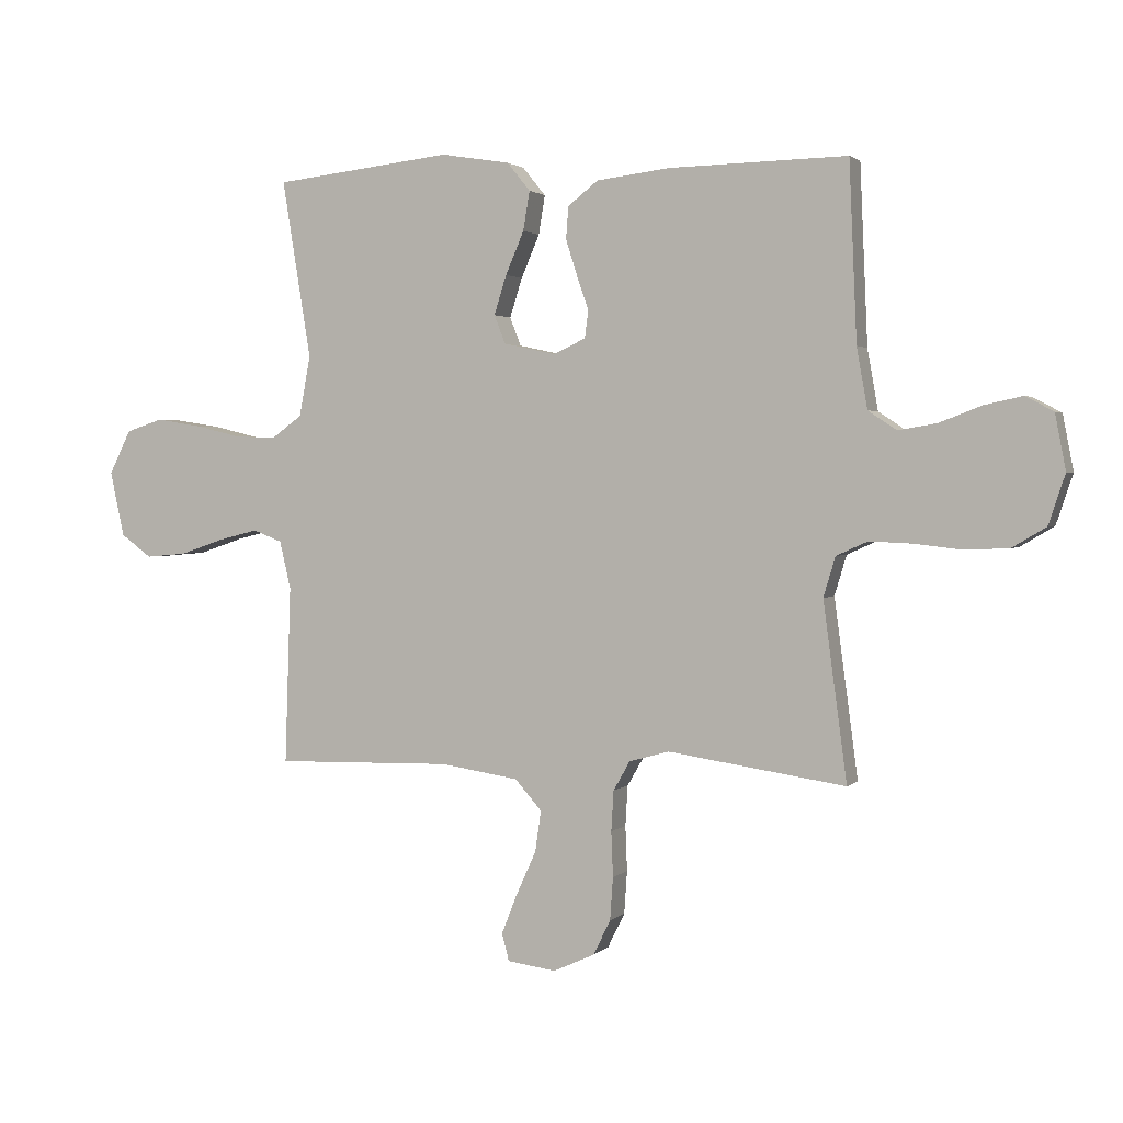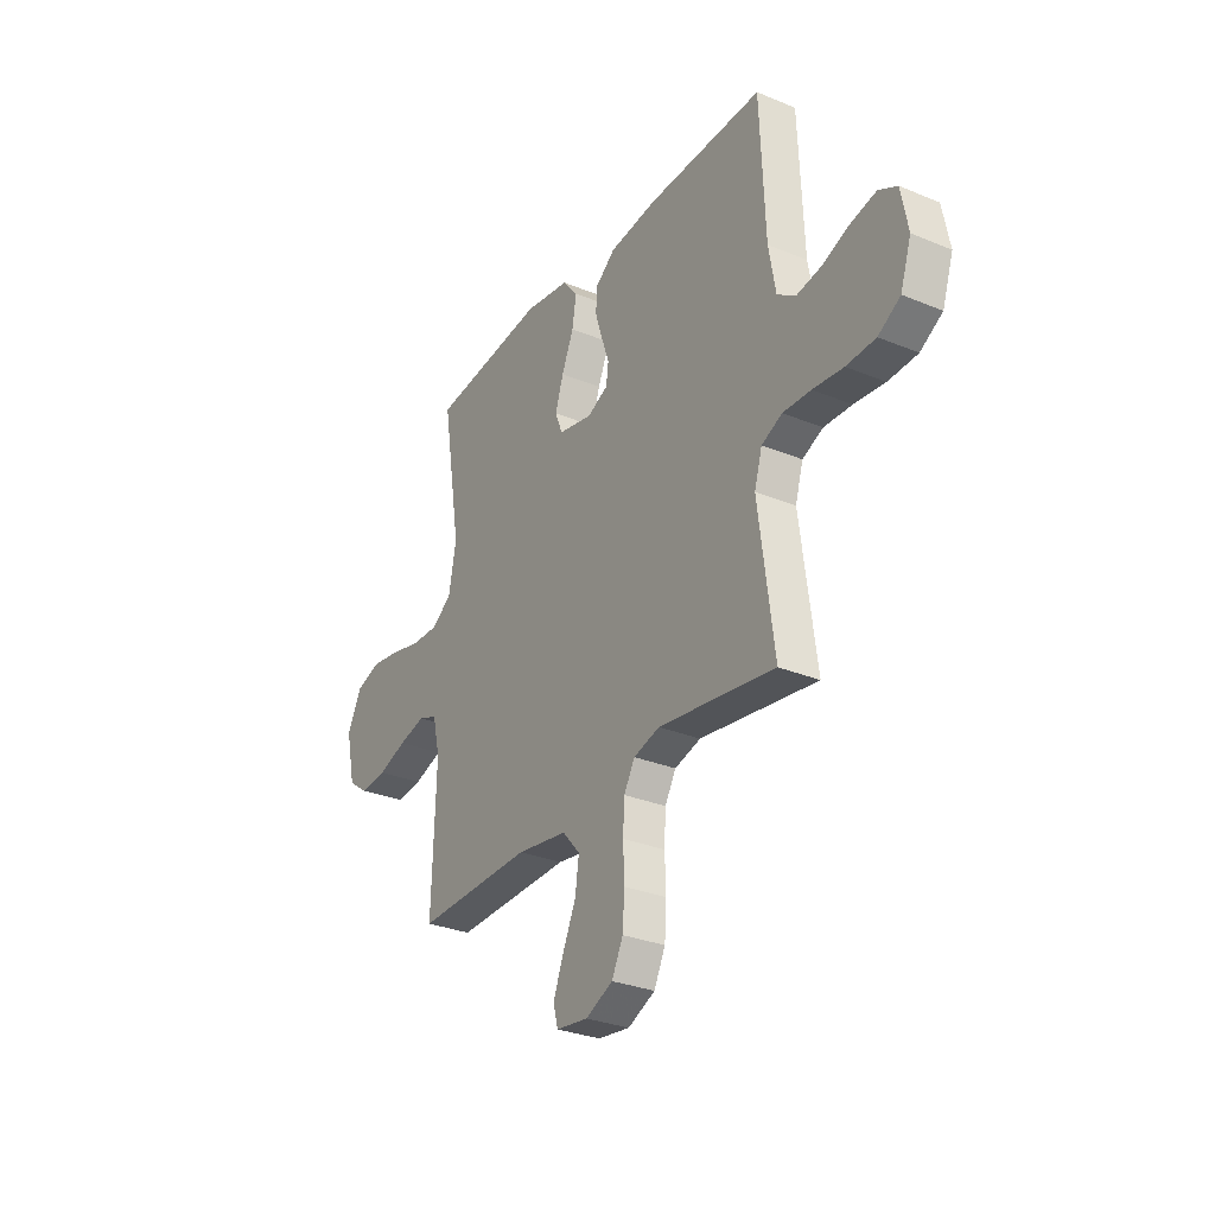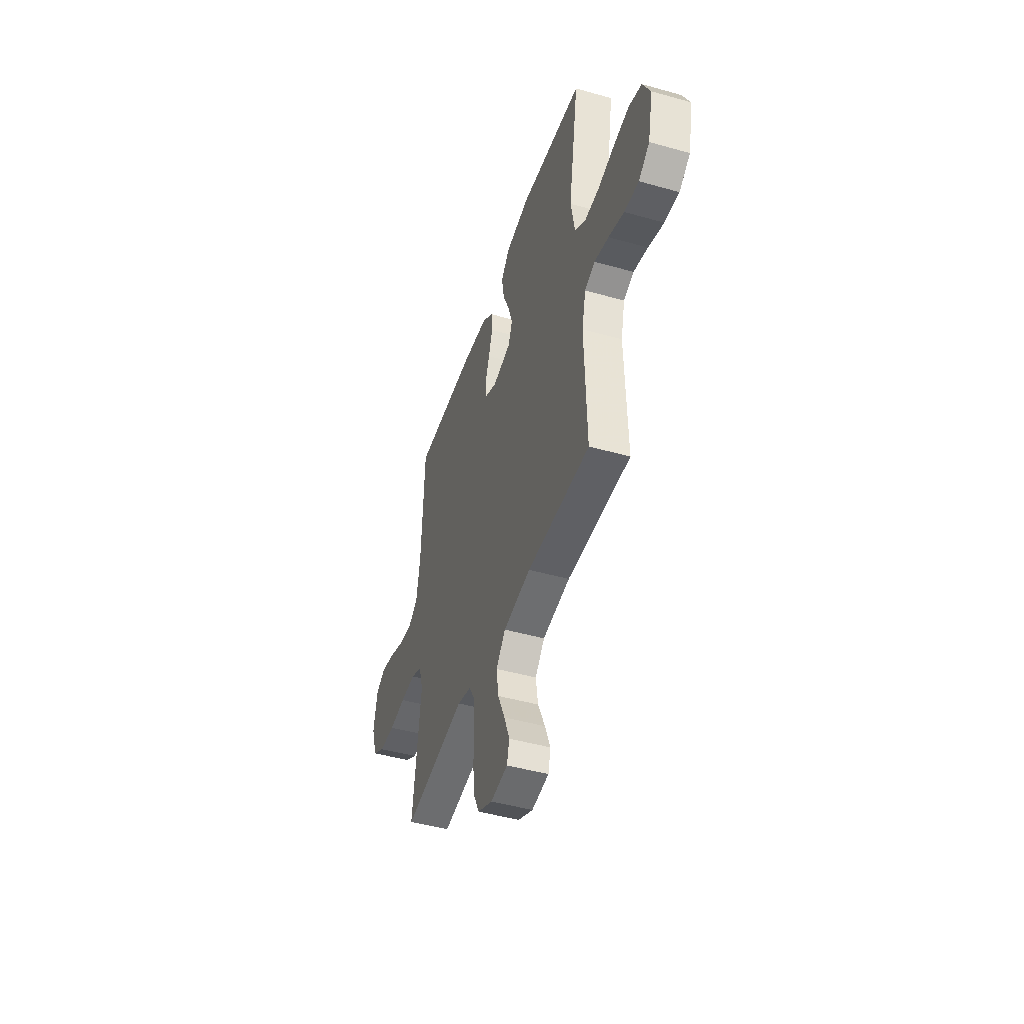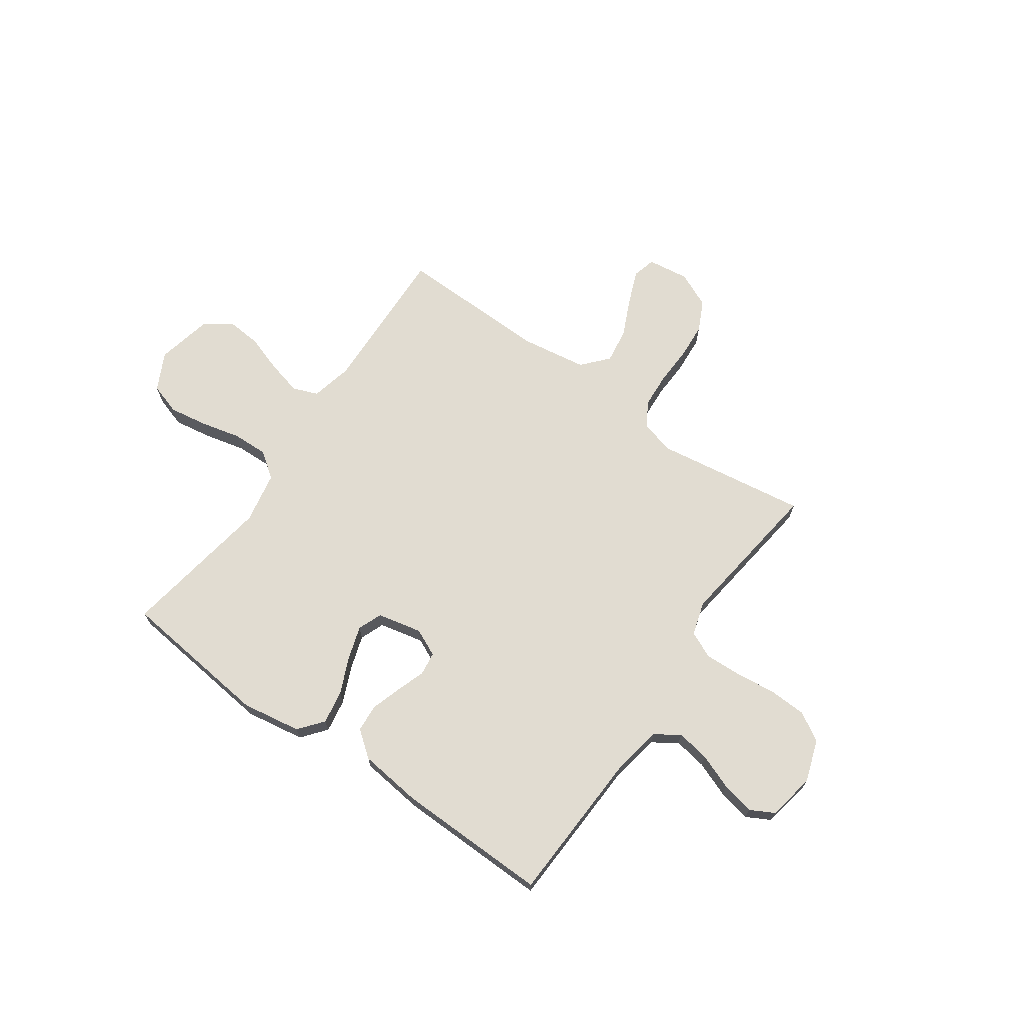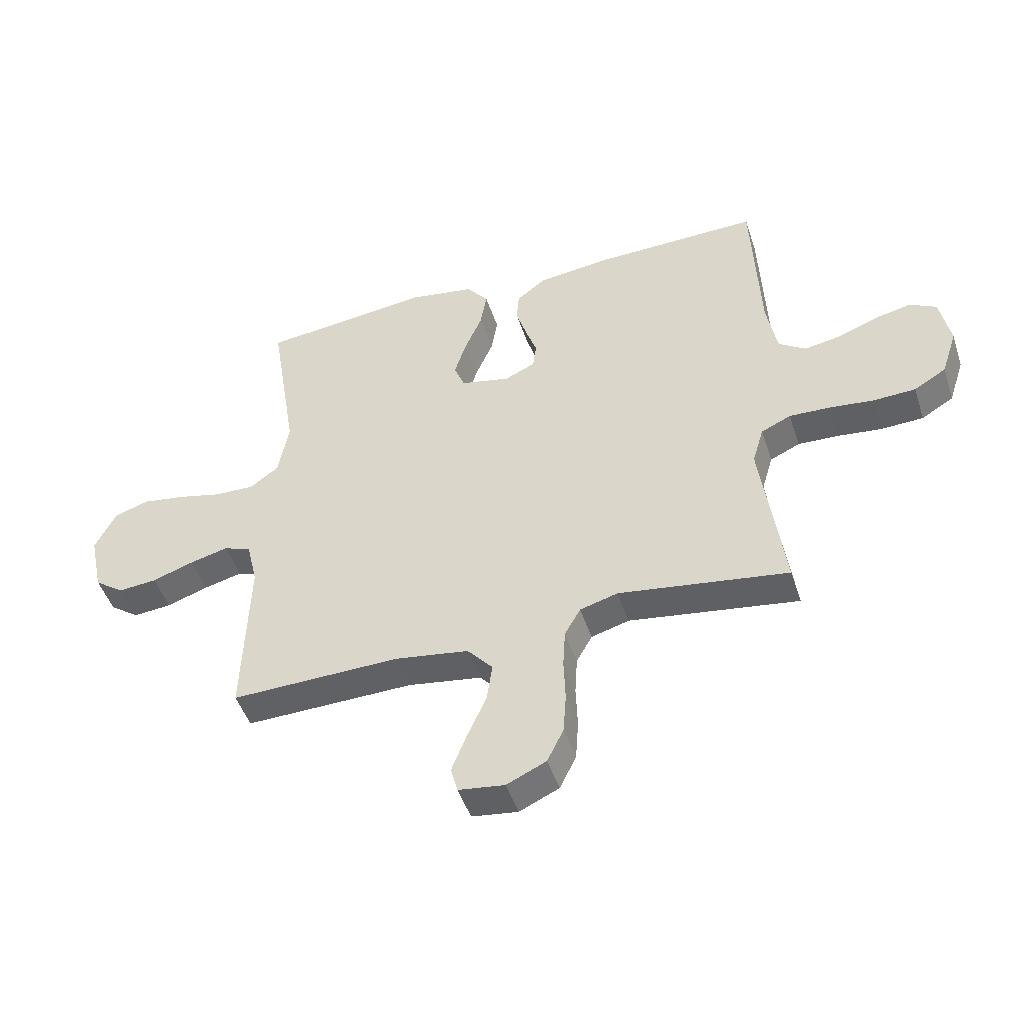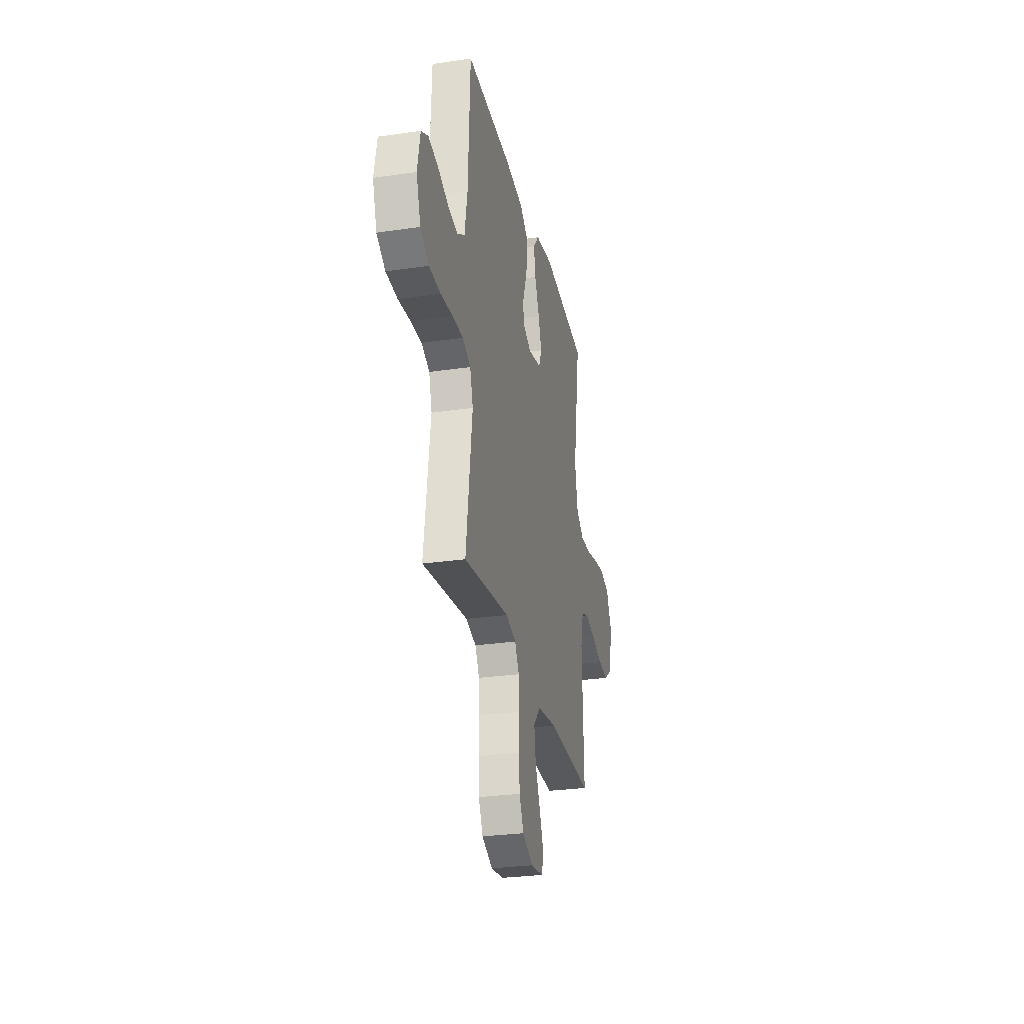
<metadata>
{"format":"obj","ext":"obj","renderer":"f3d","projection":"perspective","resolution":1024,"background":"white","views":[{"elev":1.9,"azim":21.0,"up":"+Z"},{"elev":-30.1,"azim":59.0,"up":"+Z"},{"elev":-45.8,"azim":-108.0,"up":"+Z"},{"elev":69.3,"azim":35.0,"up":"+Y"},{"elev":-47.3,"azim":17.9,"up":"+Z"},{"elev":-28.3,"azim":102.4,"up":"+Z"}]}
</metadata>
<code>
v -0.5 0.07 0.5
v -0.2 0.07 0.534
v -0.083 0.07 0.515
v -0.044 0.07 0.467
v -0.055 0.07 0.401
v -0.086 0.07 0.329
v -0.107 0.07 0.263
v -0.088 0.07 0.215
v 0 0.07 0.196
v 0.054 0.07 0.221
v 0.06 0.07 0.267
v 0.04 0.07 0.325
v 0.021 0.07 0.385
v 0.025 0.07 0.439
v 0.076 0.07 0.479
v 0.2 0.07 0.494
v 0.5 0.07 0.5
v 0.513 0.07 0.2
v 0.531 0.07 0.098
v 0.579 0.07 0.066
v 0.644 0.07 0.077
v 0.714 0.07 0.104
v 0.779 0.07 0.118
v 0.826 0.07 0.093
v 0.844 0.07 0
v 0.816 0.07 -0.084
v 0.759 0.07 -0.118
v 0.684 0.07 -0.121
v 0.605 0.07 -0.112
v 0.533 0.07 -0.109
v 0.48 0.07 -0.133
v 0.46 0.07 -0.2
v 0.5 0.07 -0.5
v 0.2 0.07 -0.456
v 0.133 0.07 -0.475
v 0.105 0.07 -0.524
v 0.101 0.07 -0.592
v 0.104 0.07 -0.668
v 0.099 0.07 -0.74
v 0.07 0.07 -0.799
v 0 0.07 -0.831
v -0.082 0.07 -0.82
v -0.094 0.07 -0.774
v -0.068 0.07 -0.708
v -0.034 0.07 -0.633
v -0.024 0.07 -0.564
v -0.069 0.07 -0.513
v -0.2 0.07 -0.493
v -0.5 0.07 -0.5
v -0.49 0.07 -0.2
v -0.509 0.07 -0.119
v -0.558 0.07 -0.1
v -0.626 0.07 -0.117
v -0.7 0.07 -0.142
v -0.769 0.07 -0.148
v -0.821 0.07 -0.11
v -0.845 0.07 0
v -0.808 0.07 0.074
v -0.746 0.07 0.094
v -0.67 0.07 0.082
v -0.591 0.07 0.063
v -0.521 0.07 0.061
v -0.47 0.07 0.098
v -0.451 0.07 0.2
v -0.5 0 0.5
v -0.2 0 0.534
v -0.083 0 0.515
v -0.044 0 0.467
v -0.055 0 0.401
v -0.086 0 0.329
v -0.107 0 0.263
v -0.088 0 0.215
v 0 0 0.196
v 0.054 0 0.221
v 0.06 0 0.267
v 0.04 0 0.325
v 0.021 0 0.385
v 0.025 0 0.439
v 0.076 0 0.479
v 0.2 0 0.494
v 0.5 0 0.5
v 0.513 0 0.2
v 0.531 0 0.098
v 0.579 0 0.066
v 0.644 0 0.077
v 0.714 0 0.104
v 0.779 0 0.118
v 0.826 0 0.093
v 0.844 0 0
v 0.816 0 -0.084
v 0.759 0 -0.118
v 0.684 0 -0.121
v 0.605 0 -0.112
v 0.533 0 -0.109
v 0.48 0 -0.133
v 0.46 0 -0.2
v 0.5 0 -0.5
v 0.2 0 -0.456
v 0.133 0 -0.475
v 0.105 0 -0.524
v 0.101 0 -0.592
v 0.104 0 -0.668
v 0.099 0 -0.74
v 0.07 0 -0.799
v 0 0 -0.831
v -0.082 0 -0.82
v -0.094 0 -0.774
v -0.068 0 -0.708
v -0.034 0 -0.633
v -0.024 0 -0.564
v -0.069 0 -0.513
v -0.2 0 -0.493
v -0.5 0 -0.5
v -0.49 0 -0.2
v -0.509 0 -0.119
v -0.558 0 -0.1
v -0.626 0 -0.117
v -0.7 0 -0.142
v -0.769 0 -0.148
v -0.821 0 -0.11
v -0.845 0 0
v -0.808 0 0.074
v -0.746 0 0.094
v -0.67 0 0.082
v -0.591 0 0.063
v -0.521 0 0.061
v -0.47 0 0.098
v -0.451 0 0.2
f 59 60 61
f 58 59 61
f 57 58 61
f 56 57 61
f 55 56 61
f 54 55 61
f 53 54 61
f 52 53 61 62
f 51 52 62 63
f 48 49 50
f 51 63 64
f 50 51 64
f 48 50 64
f 47 48 64
f 43 44 45
f 42 43 45
f 41 42 45
f 40 41 45
f 39 40 45
f 38 39 45
f 37 38 45
f 36 37 45 46
f 64 1 2
f 47 64 2
f 46 47 2
f 36 46 2
f 35 36 2
f 27 28 29
f 26 27 29
f 25 26 29
f 24 25 29
f 23 24 29
f 22 23 29
f 21 22 29
f 20 21 29 30
f 19 20 30 31
f 16 17 18
f 15 16 18
f 14 15 18
f 13 14 18
f 12 13 18
f 11 12 18
f 19 31 32
f 18 19 32
f 11 18 32
f 10 11 32
f 4 5 6
f 3 4 6
f 2 3 6
f 2 6 7
f 35 2 7
f 32 33 34
f 10 32 34
f 9 10 34
f 8 9 34 35
f 7 8 35
f 125 124 123
f 125 123 122
f 125 122 121
f 125 121 120
f 125 120 119
f 125 119 118
f 125 118 117
f 126 125 117 116
f 127 126 116 115
f 114 113 112
f 128 127 115
f 128 115 114
f 128 114 112
f 128 112 111
f 109 108 107
f 109 107 106
f 109 106 105
f 109 105 104
f 109 104 103
f 109 103 102
f 109 102 101
f 110 109 101 100
f 66 65 128
f 66 128 111
f 66 111 110
f 66 110 100
f 66 100 99
f 93 92 91
f 93 91 90
f 93 90 89
f 93 89 88
f 93 88 87
f 93 87 86
f 93 86 85
f 94 93 85 84
f 95 94 84 83
f 82 81 80
f 82 80 79
f 82 79 78
f 82 78 77
f 82 77 76
f 82 76 75
f 96 95 83
f 96 83 82
f 96 82 75
f 96 75 74
f 70 69 68
f 70 68 67
f 70 67 66
f 71 70 66
f 71 66 99
f 98 97 96
f 98 96 74
f 98 74 73
f 99 98 73 72
f 99 72 71
f 1 65 66 2
f 2 66 67 3
f 3 67 68 4
f 4 68 69 5
f 5 69 70 6
f 6 70 71 7
f 7 71 72 8
f 8 72 73 9
f 9 73 74 10
f 10 74 75 11
f 11 75 76 12
f 12 76 77 13
f 13 77 78 14
f 14 78 79 15
f 15 79 80 16
f 16 80 81 17
f 17 81 82 18
f 18 82 83 19
f 19 83 84 20
f 20 84 85 21
f 21 85 86 22
f 22 86 87 23
f 23 87 88 24
f 24 88 89 25
f 25 89 90 26
f 26 90 91 27
f 27 91 92 28
f 28 92 93 29
f 29 93 94 30
f 30 94 95 31
f 31 95 96 32
f 32 96 97 33
f 33 97 98 34
f 34 98 99 35
f 35 99 100 36
f 36 100 101 37
f 37 101 102 38
f 38 102 103 39
f 39 103 104 40
f 40 104 105 41
f 41 105 106 42
f 42 106 107 43
f 43 107 108 44
f 44 108 109 45
f 45 109 110 46
f 46 110 111 47
f 47 111 112 48
f 48 112 113 49
f 49 113 114 50
f 50 114 115 51
f 51 115 116 52
f 52 116 117 53
f 53 117 118 54
f 54 118 119 55
f 55 119 120 56
f 56 120 121 57
f 57 121 122 58
f 58 122 123 59
f 59 123 124 60
f 60 124 125 61
f 61 125 126 62
f 62 126 127 63
f 63 127 128 64
f 64 128 65 1

</code>
